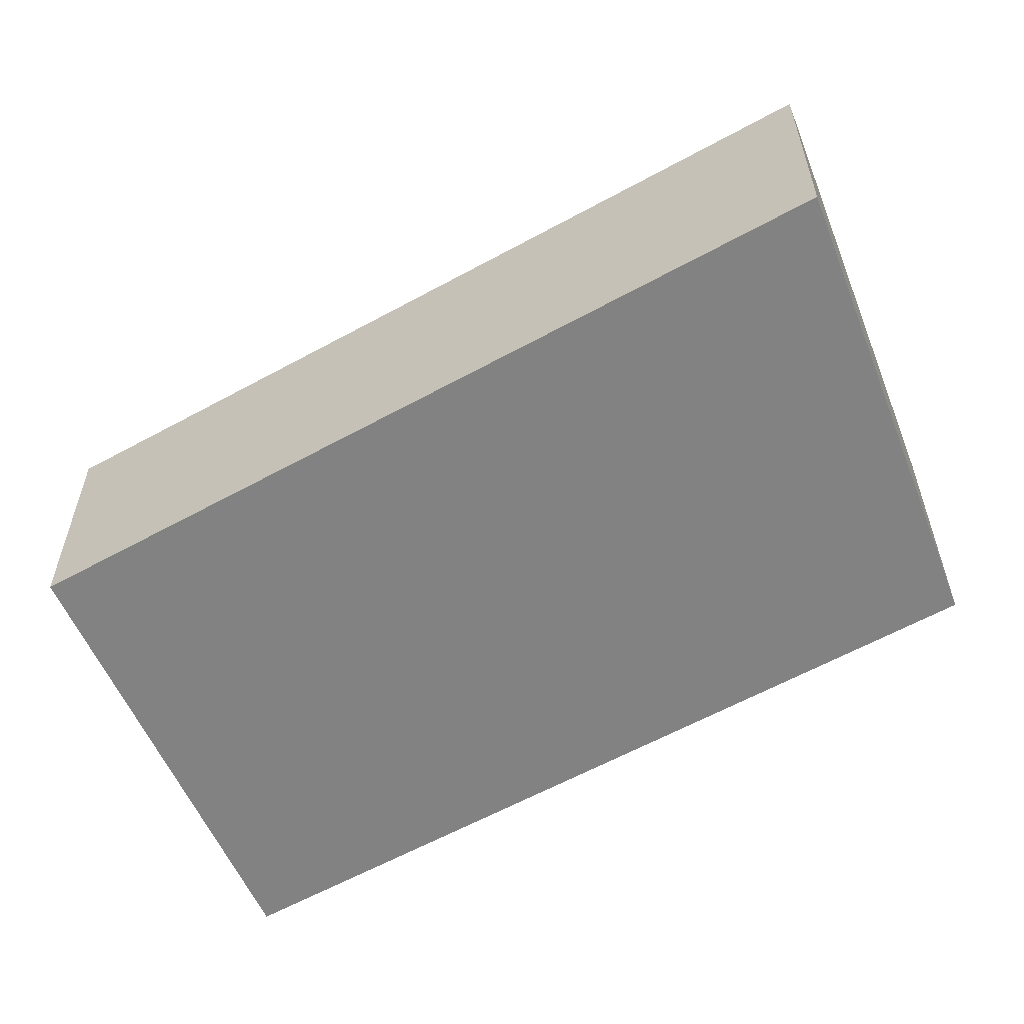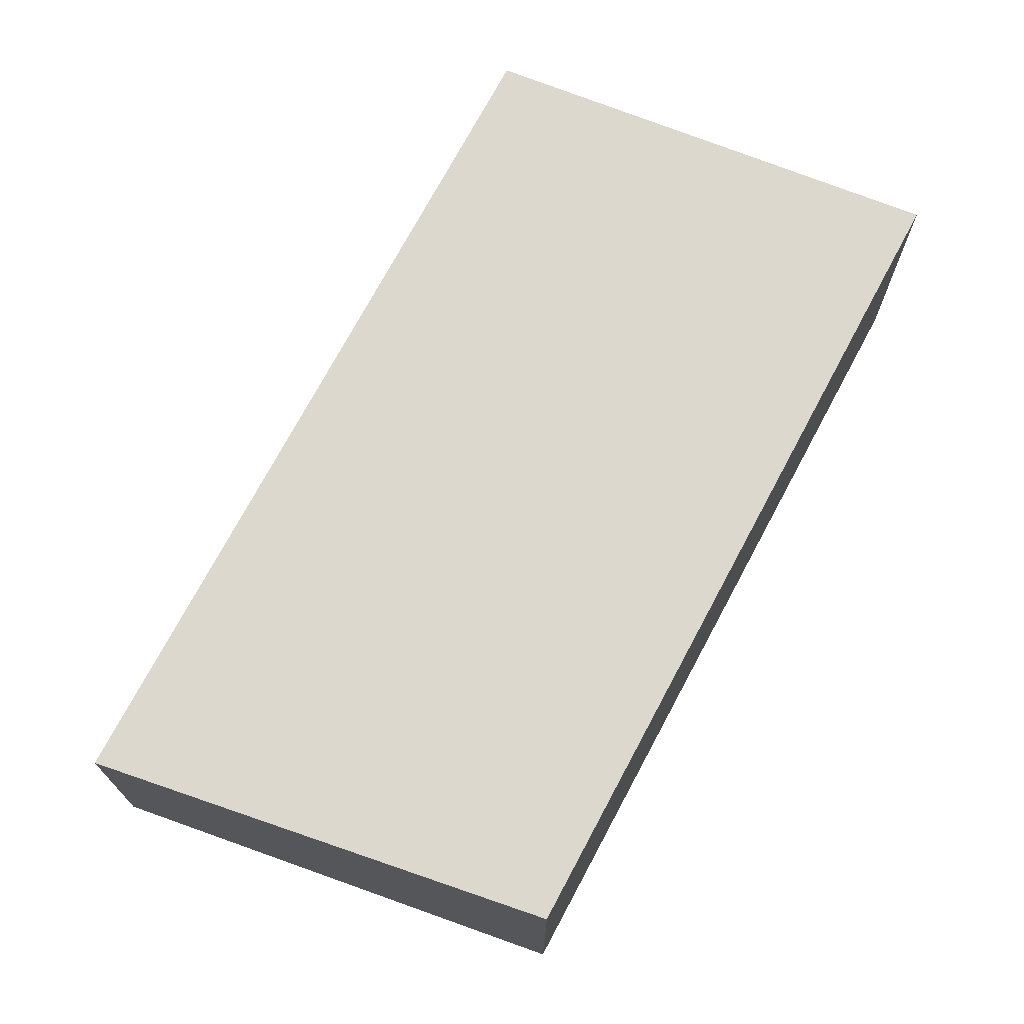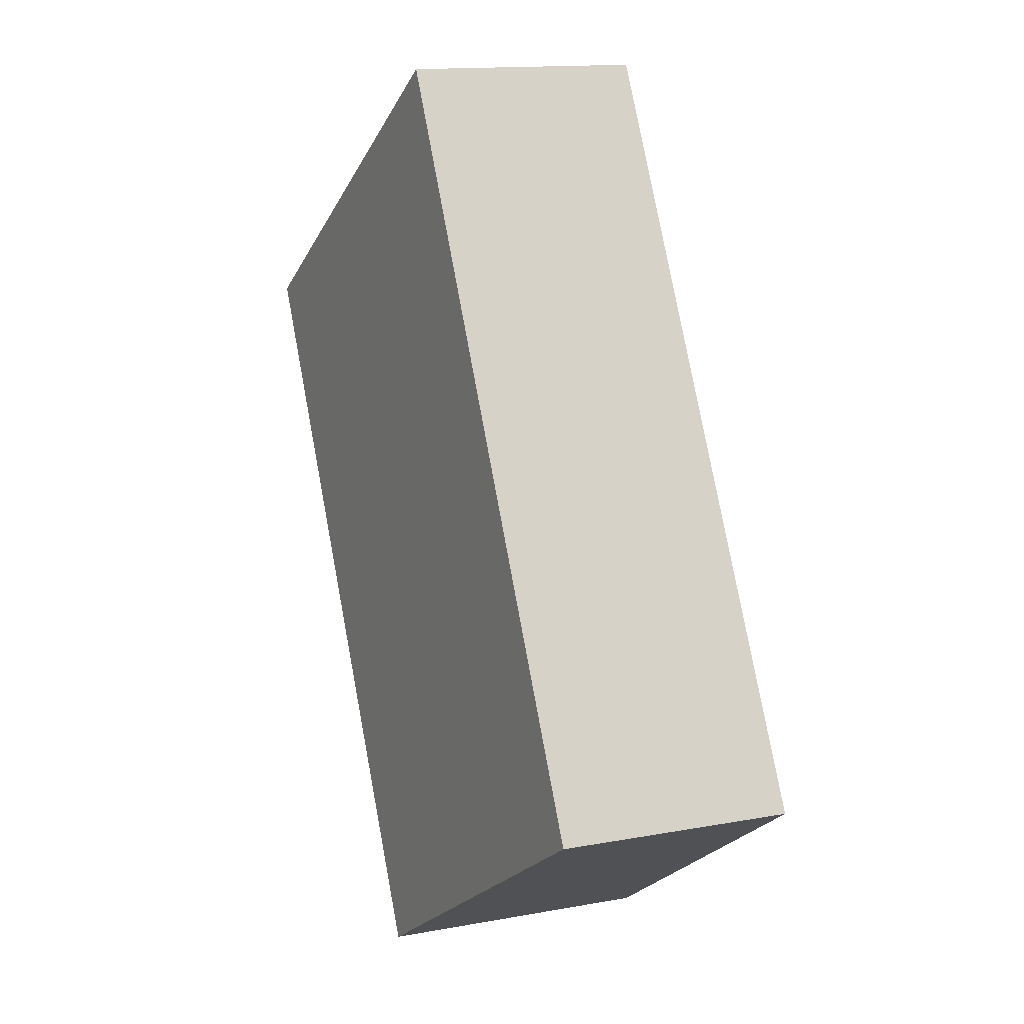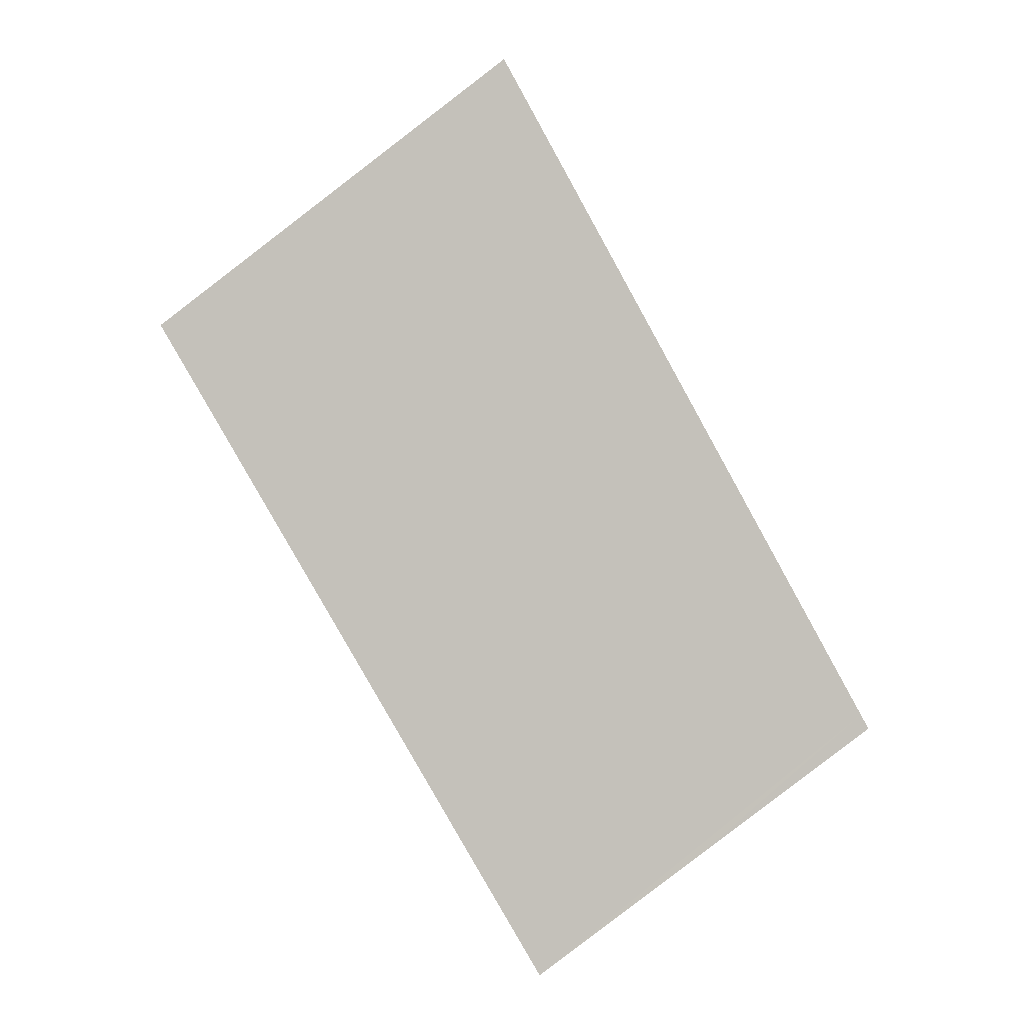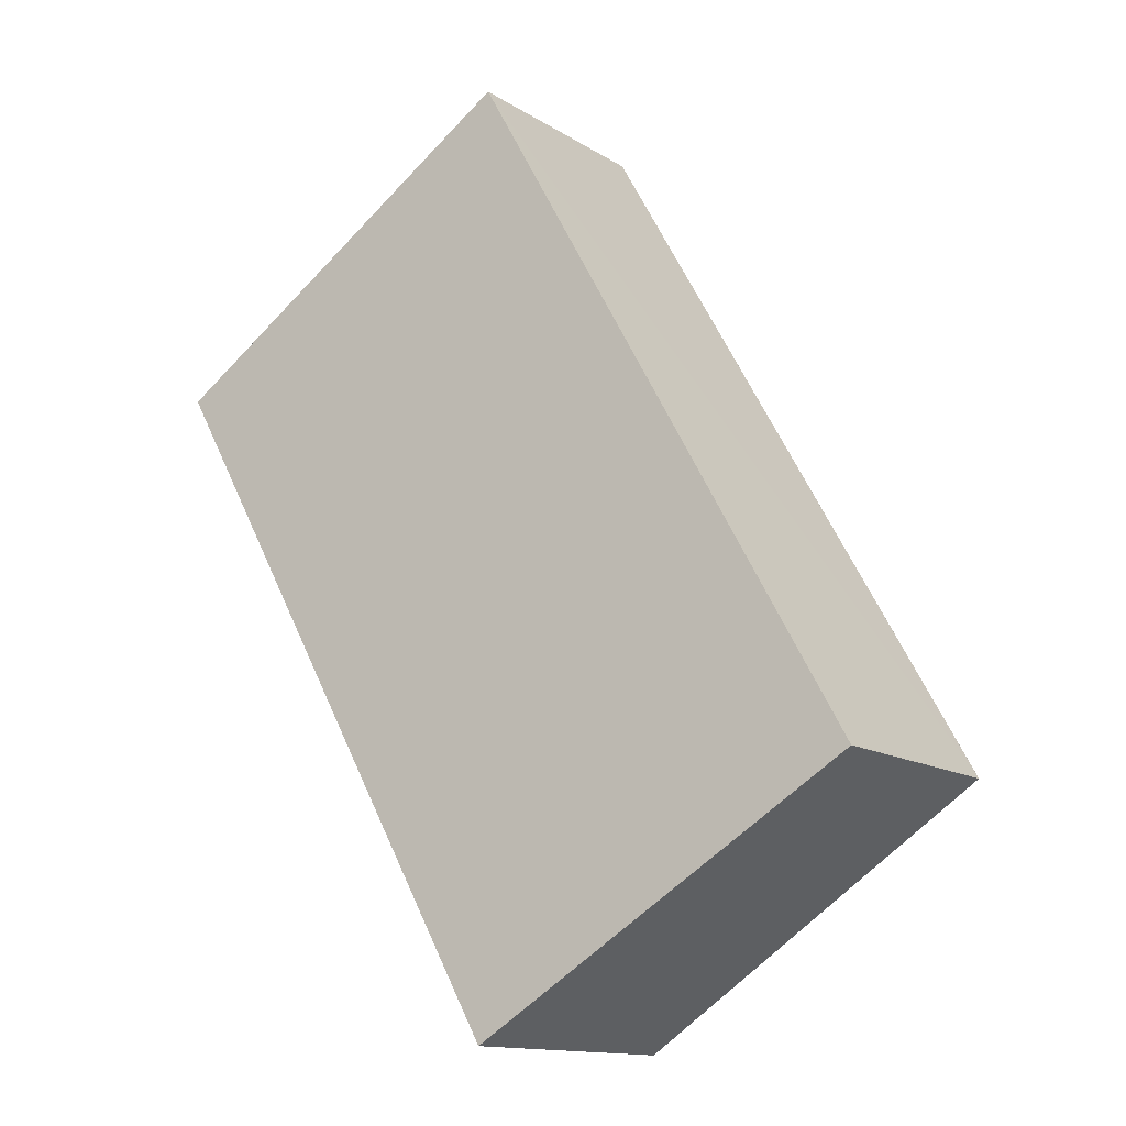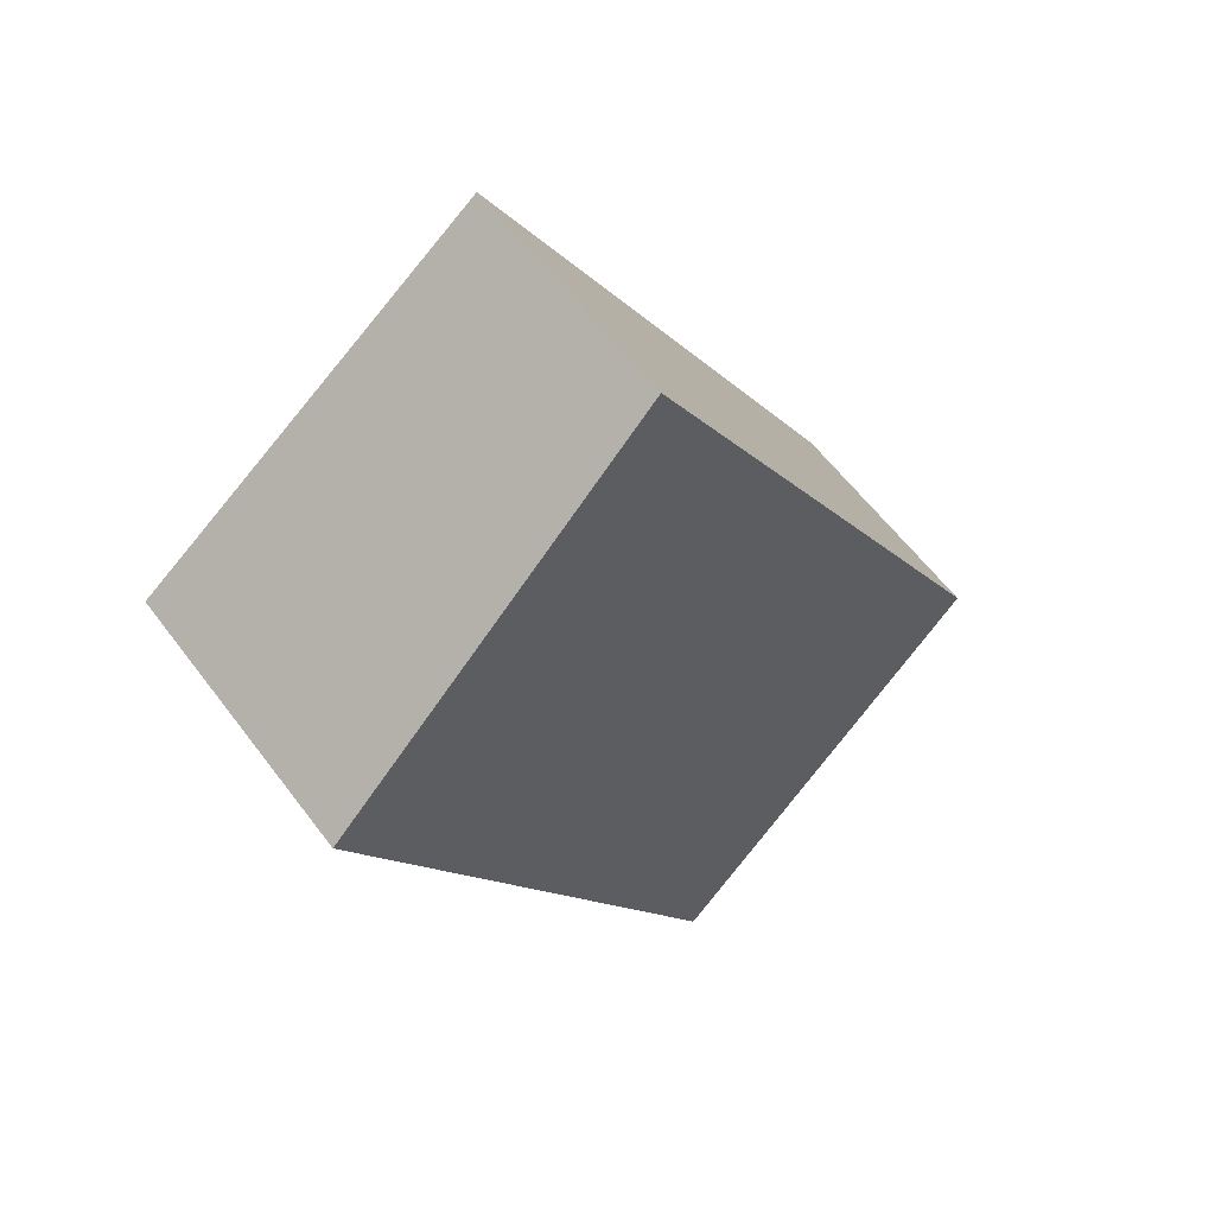
<metadata>
{"format":"obj","ext":"obj","renderer":"f3d","projection":"perspective","resolution":1024,"background":"white","views":[{"elev":-60.7,"azim":-31.3,"up":"+Y"},{"elev":73.2,"azim":57.6,"up":"+Y"},{"elev":14.4,"azim":-111.8,"up":"+Z"},{"elev":4.2,"azim":171.6,"up":"+Z"},{"elev":-13.6,"azim":-143.8,"up":"+Z"},{"elev":59.8,"azim":143.3,"up":"+Z"}]}
</metadata>
<code>
v  3.709 2.843 -2.466
v  4.025 2.409 7.157
v  7.59 2.846 4.38
v  0.088 2.409 0.156
v  1.972 2.64 -1.311
v  0 2.409 1.475e-16
v  0 0 0
v  4.025 -4.382e-16 7.157
v  0.088 -9.552e-18 0.156
v  7.59 -2.682e-16 4.38
v  3.709 1.51e-16 -2.466
v  1.972 8.028e-17 -1.311
g defaultobject
f 1 2 3
f 2 1 4
f 4 1 5
f 4 5 6
f 7 4 6
f 4 7 2
f 2 7 8
f 8 7 9
f 2 10 3
f 10 2 8
f 10 1 3
f 1 10 11
f 11 5 1
f 5 11 6
f 6 11 12
f 6 12 7
f 9 10 8
f 10 9 7
f 10 7 12
f 10 12 11

</code>
